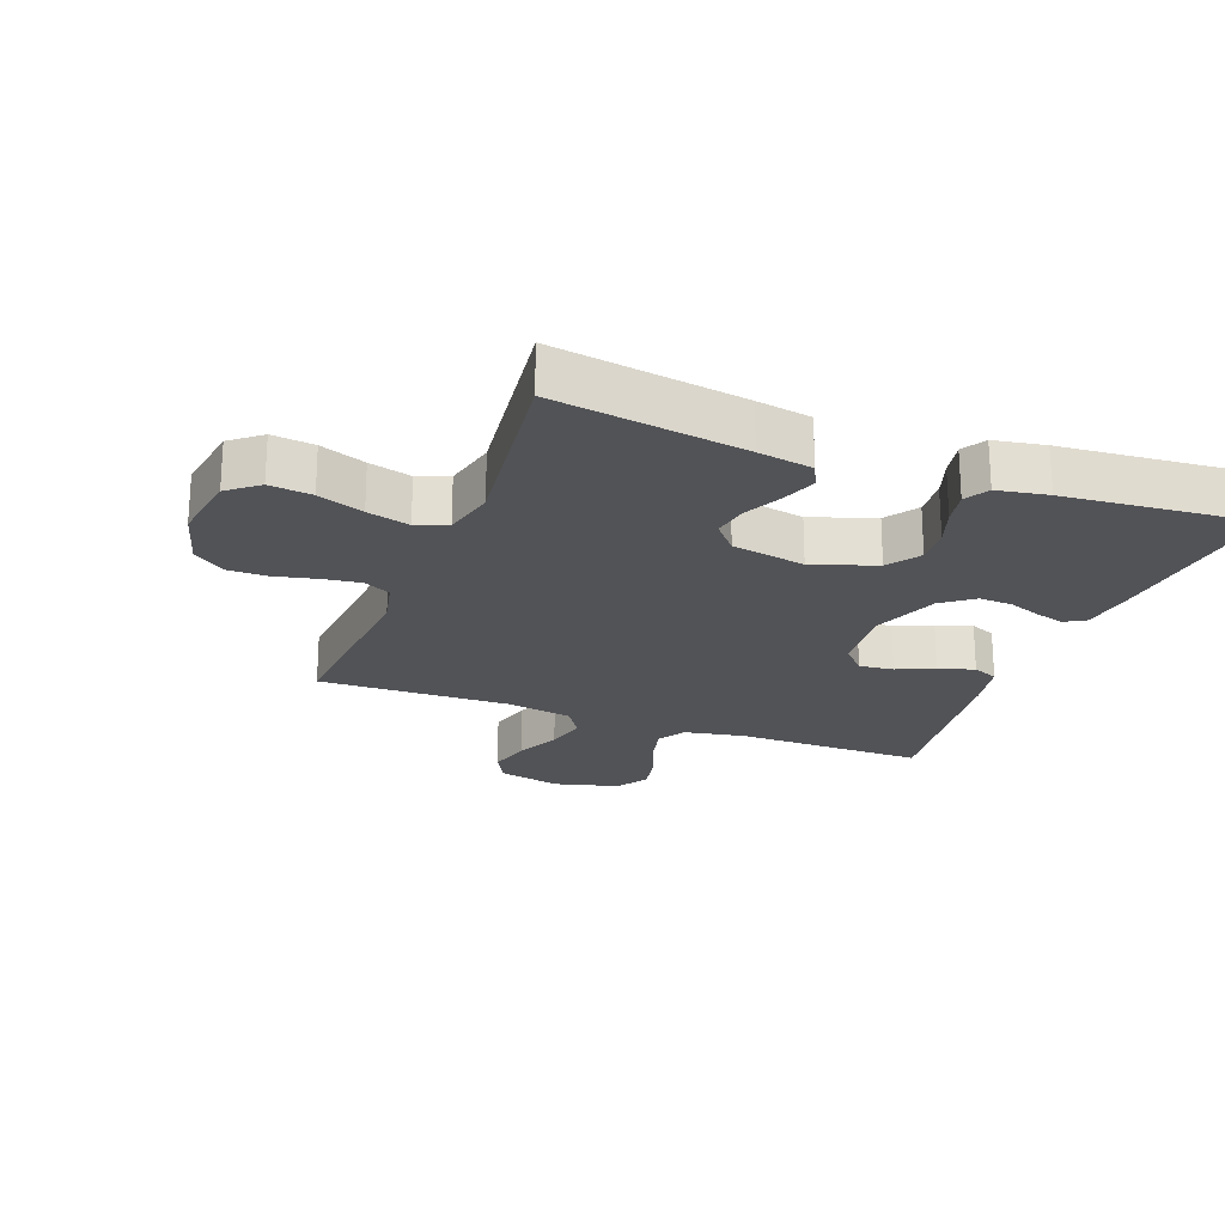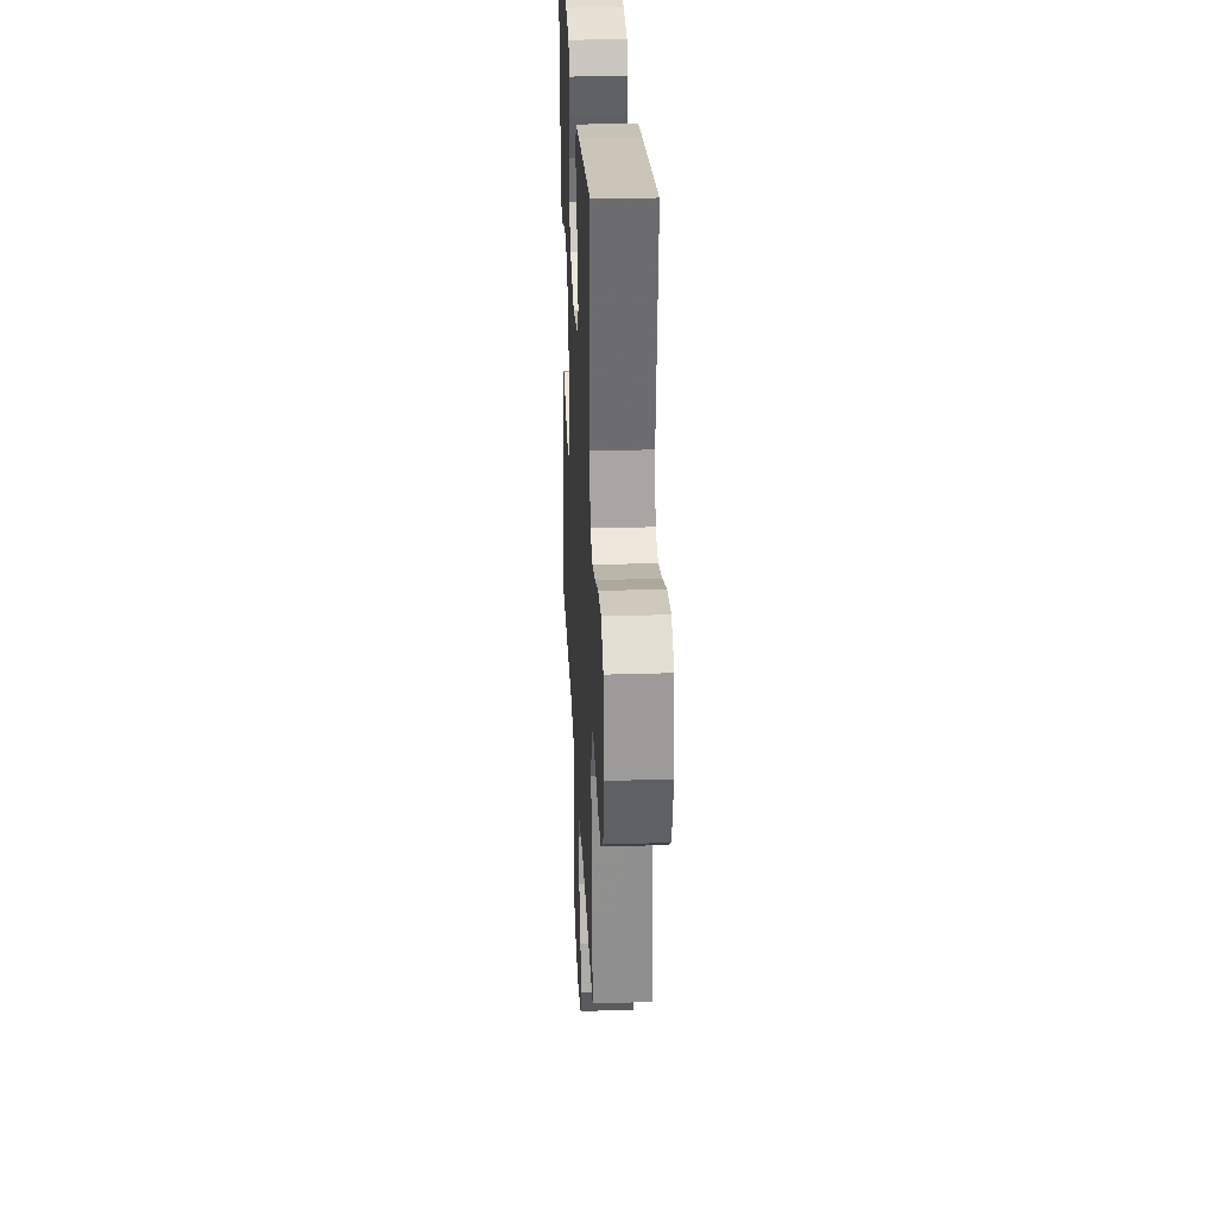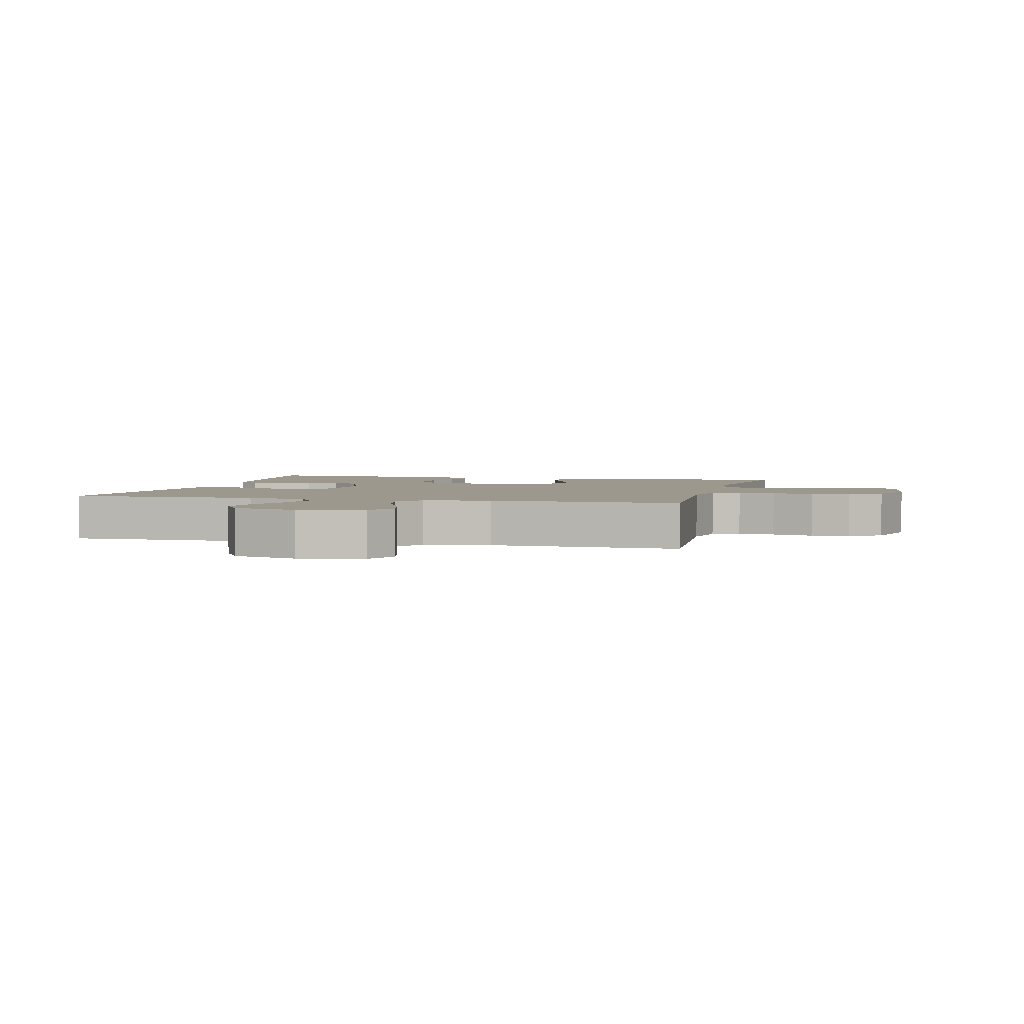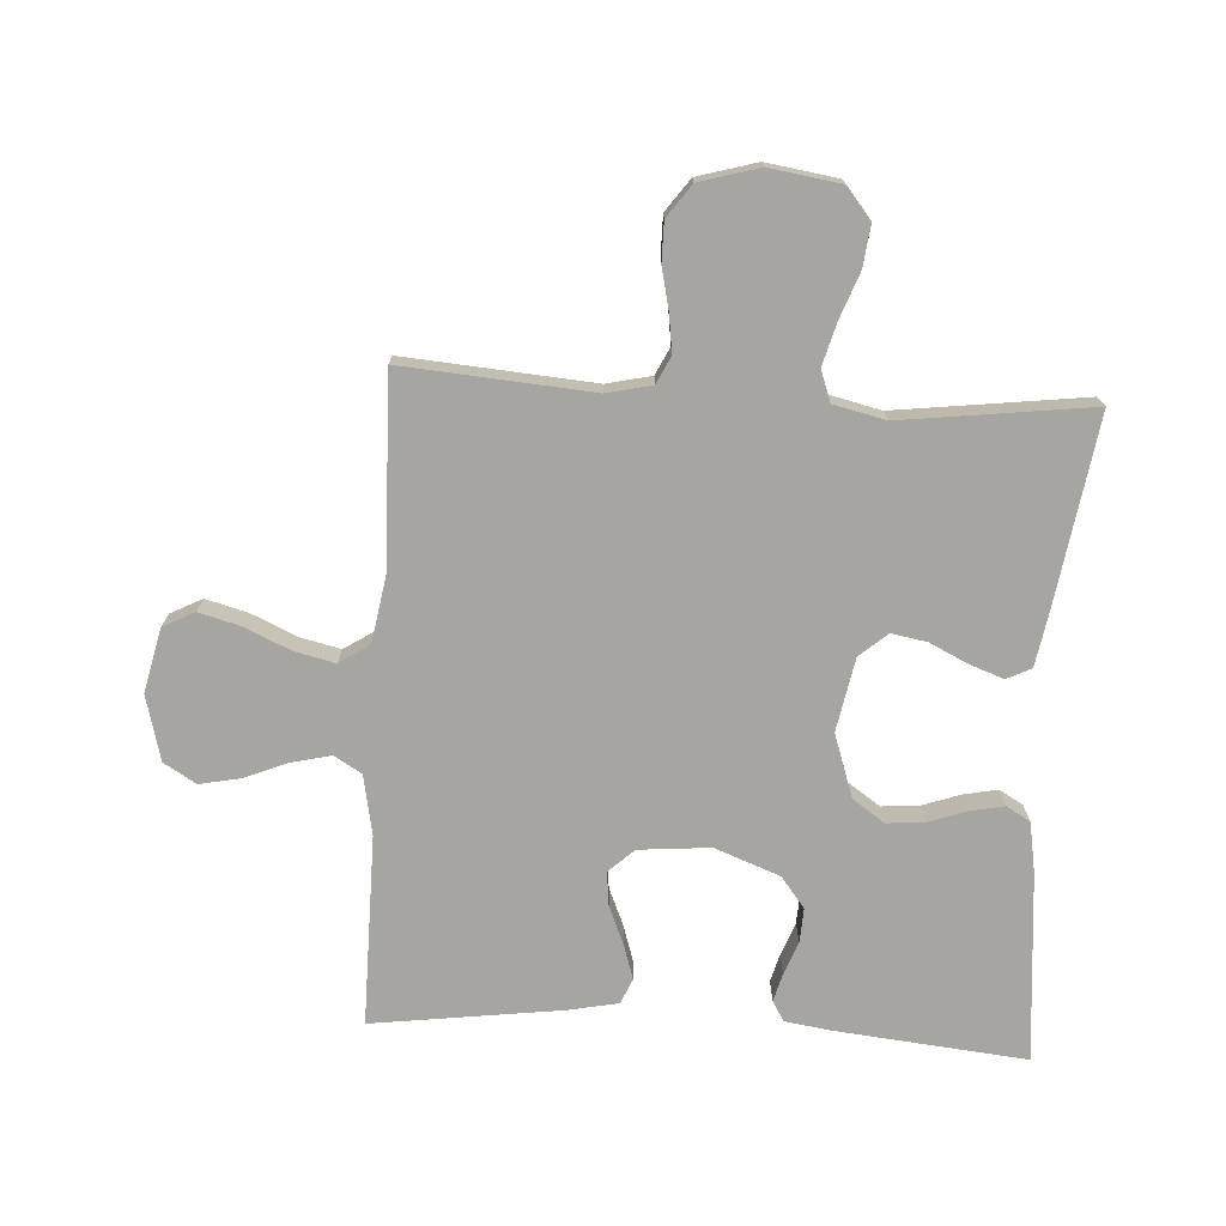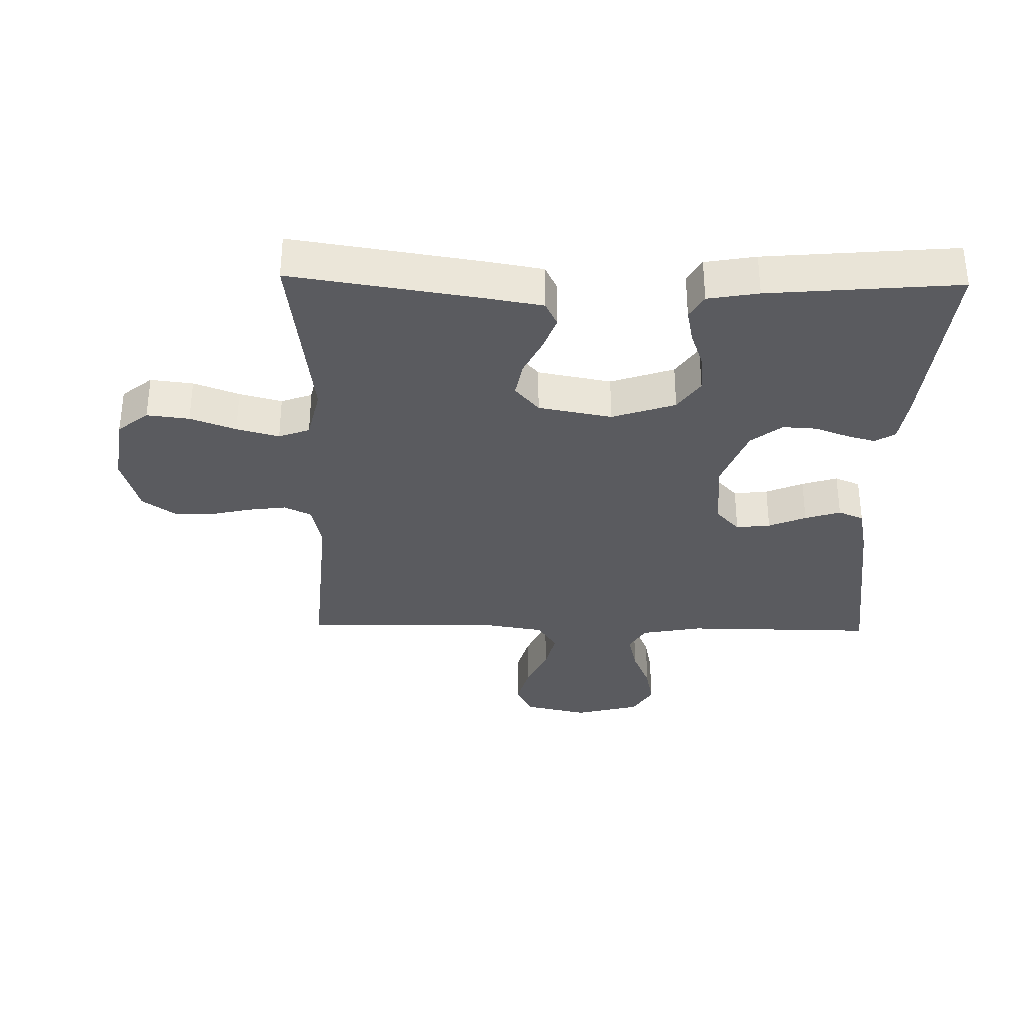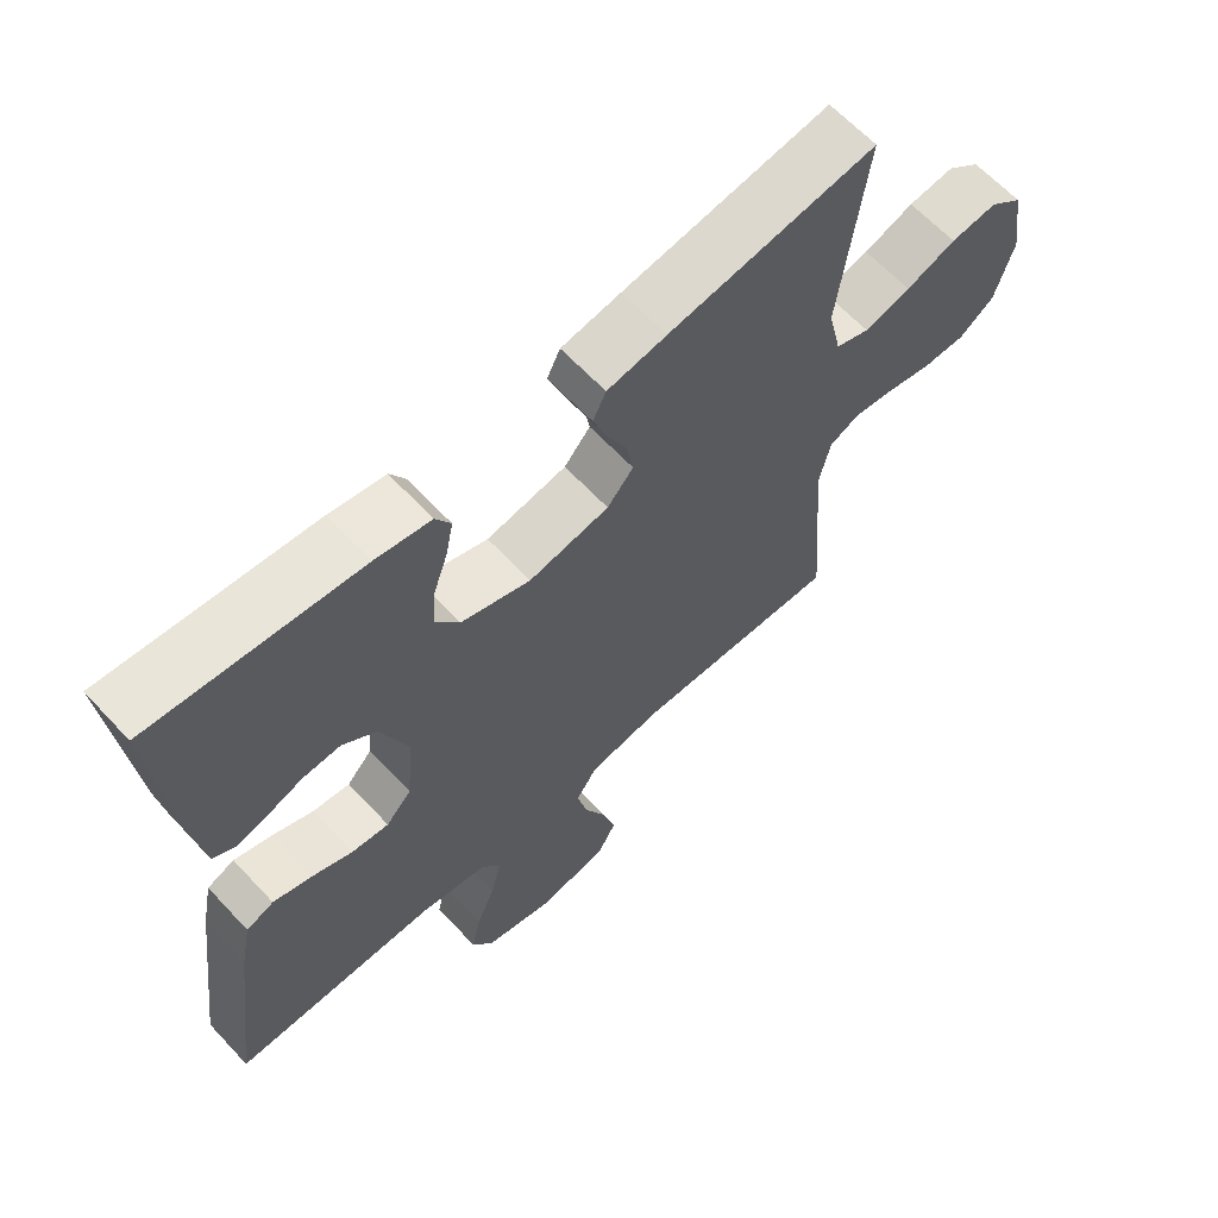
<metadata>
{"format":"obj","ext":"obj","renderer":"f3d","projection":"perspective","resolution":1024,"background":"white","views":[{"elev":-22.3,"azim":-20.8,"up":"+Y"},{"elev":29.2,"azim":-92.7,"up":"+Z"},{"elev":3.0,"azim":-165.7,"up":"+Y"},{"elev":-73.9,"azim":-93.4,"up":"+Y"},{"elev":-33.4,"azim":-1.2,"up":"+Y"},{"elev":63.7,"azim":137.1,"up":"+Z"}]}
</metadata>
<code>
v -0.5 0.07 -0.5
v -0.477 0.07 -0.2
v -0.493 0.07 -0.129
v -0.536 0.07 -0.108
v -0.595 0.07 -0.116
v -0.661 0.07 -0.131
v -0.723 0.07 -0.131
v -0.774 0.07 -0.094
v -0.801 0.07 0
v -0.784 0.07 0.113
v -0.736 0.07 0.152
v -0.669 0.07 0.144
v -0.597 0.07 0.117
v -0.53 0.07 0.099
v -0.481 0.07 0.117
v -0.462 0.07 0.2
v -0.5 0.07 0.5
v -0.2 0.07 0.454
v -0.114 0.07 0.439
v -0.095 0.07 0.4
v -0.115 0.07 0.345
v -0.144 0.07 0.285
v -0.154 0.07 0.229
v -0.116 0.07 0.185
v 0 0.07 0.163
v 0.1 0.07 0.197
v 0.135 0.07 0.248
v 0.13 0.07 0.308
v 0.109 0.07 0.368
v 0.098 0.07 0.422
v 0.12 0.07 0.46
v 0.2 0.07 0.474
v 0.5 0.07 0.5
v 0.47 0.07 0.2
v 0.459 0.07 0.125
v 0.427 0.07 0.106
v 0.383 0.07 0.118
v 0.33 0.07 0.138
v 0.276 0.07 0.141
v 0.227 0.07 0.103
v 0.188 0.07 0
v 0.198 0.07 -0.113
v 0.235 0.07 -0.153
v 0.289 0.07 -0.147
v 0.348 0.07 -0.122
v 0.404 0.07 -0.104
v 0.444 0.07 -0.121
v 0.46 0.07 -0.2
v 0.5 0.07 -0.5
v 0.2 0.07 -0.498
v 0.104 0.07 -0.516
v 0.078 0.07 -0.56
v 0.093 0.07 -0.623
v 0.121 0.07 -0.691
v 0.134 0.07 -0.756
v 0.103 0.07 -0.807
v 0 0.07 -0.834
v -0.101 0.07 -0.811
v -0.127 0.07 -0.761
v -0.109 0.07 -0.694
v -0.077 0.07 -0.623
v -0.062 0.07 -0.558
v -0.093 0.07 -0.51
v -0.2 0.07 -0.492
v -0.5 0 -0.5
v -0.477 0 -0.2
v -0.493 0 -0.129
v -0.536 0 -0.108
v -0.595 0 -0.116
v -0.661 0 -0.131
v -0.723 0 -0.131
v -0.774 0 -0.094
v -0.801 0 0
v -0.784 0 0.113
v -0.736 0 0.152
v -0.669 0 0.144
v -0.597 0 0.117
v -0.53 0 0.099
v -0.481 0 0.117
v -0.462 0 0.2
v -0.5 0 0.5
v -0.2 0 0.454
v -0.114 0 0.439
v -0.095 0 0.4
v -0.115 0 0.345
v -0.144 0 0.285
v -0.154 0 0.229
v -0.116 0 0.185
v 0 0 0.163
v 0.1 0 0.197
v 0.135 0 0.248
v 0.13 0 0.308
v 0.109 0 0.368
v 0.098 0 0.422
v 0.12 0 0.46
v 0.2 0 0.474
v 0.5 0 0.5
v 0.47 0 0.2
v 0.459 0 0.125
v 0.427 0 0.106
v 0.383 0 0.118
v 0.33 0 0.138
v 0.276 0 0.141
v 0.227 0 0.103
v 0.188 0 0
v 0.198 0 -0.113
v 0.235 0 -0.153
v 0.289 0 -0.147
v 0.348 0 -0.122
v 0.404 0 -0.104
v 0.444 0 -0.121
v 0.46 0 -0.2
v 0.5 0 -0.5
v 0.2 0 -0.498
v 0.104 0 -0.516
v 0.078 0 -0.56
v 0.093 0 -0.623
v 0.121 0 -0.691
v 0.134 0 -0.756
v 0.103 0 -0.807
v 0 0 -0.834
v -0.101 0 -0.811
v -0.127 0 -0.761
v -0.109 0 -0.694
v -0.077 0 -0.623
v -0.062 0 -0.558
v -0.093 0 -0.51
v -0.2 0 -0.492
f 58 59 60 61
f 58 61 62
f 57 58 62
f 56 57 62
f 53 54 55 56
f 52 53 56 62
f 51 52 62 63
f 47 48 49 50
f 44 45 46 47
f 44 47 50 51
f 35 36 37 38
f 33 34 35 38
f 33 38 39
f 32 33 39 40
f 28 29 30 31
f 27 28 31 32
f 19 20 21 22
f 17 18 19 22
f 16 17 22 23
f 15 16 23 24
f 10 11 12 13
f 10 13 14
f 9 10 14
f 8 9 14
f 5 6 7 8
f 4 5 8 14
f 3 4 14 15
f 64 1 2
f 43 44 51 63
f 42 43 63 64
f 41 42 64 2
f 27 32 40 41
f 26 27 41
f 25 26 41 2
f 15 24 25
f 2 3 15 25
f 125 124 123 122
f 126 125 122
f 126 122 121
f 126 121 120
f 120 119 118 117
f 126 120 117 116
f 127 126 116 115
f 114 113 112 111
f 111 110 109 108
f 115 114 111 108
f 102 101 100 99
f 102 99 98 97
f 103 102 97
f 104 103 97 96
f 95 94 93 92
f 96 95 92 91
f 86 85 84 83
f 86 83 82 81
f 87 86 81 80
f 88 87 80 79
f 77 76 75 74
f 78 77 74
f 78 74 73
f 78 73 72
f 72 71 70 69
f 78 72 69 68
f 79 78 68 67
f 66 65 128
f 127 115 108 107
f 128 127 107 106
f 66 128 106 105
f 105 104 96 91
f 105 91 90
f 66 105 90 89
f 89 88 79
f 89 79 67 66
f 1 65 66 2
f 2 66 67 3
f 3 67 68 4
f 4 68 69 5
f 5 69 70 6
f 6 70 71 7
f 7 71 72 8
f 8 72 73 9
f 9 73 74 10
f 10 74 75 11
f 11 75 76 12
f 12 76 77 13
f 13 77 78 14
f 14 78 79 15
f 15 79 80 16
f 16 80 81 17
f 17 81 82 18
f 18 82 83 19
f 19 83 84 20
f 20 84 85 21
f 21 85 86 22
f 22 86 87 23
f 23 87 88 24
f 24 88 89 25
f 25 89 90 26
f 26 90 91 27
f 27 91 92 28
f 28 92 93 29
f 29 93 94 30
f 30 94 95 31
f 31 95 96 32
f 32 96 97 33
f 33 97 98 34
f 34 98 99 35
f 35 99 100 36
f 36 100 101 37
f 37 101 102 38
f 38 102 103 39
f 39 103 104 40
f 40 104 105 41
f 41 105 106 42
f 42 106 107 43
f 43 107 108 44
f 44 108 109 45
f 45 109 110 46
f 46 110 111 47
f 47 111 112 48
f 48 112 113 49
f 49 113 114 50
f 50 114 115 51
f 51 115 116 52
f 52 116 117 53
f 53 117 118 54
f 54 118 119 55
f 55 119 120 56
f 56 120 121 57
f 57 121 122 58
f 58 122 123 59
f 59 123 124 60
f 60 124 125 61
f 61 125 126 62
f 62 126 127 63
f 63 127 128 64
f 64 128 65 1

</code>
